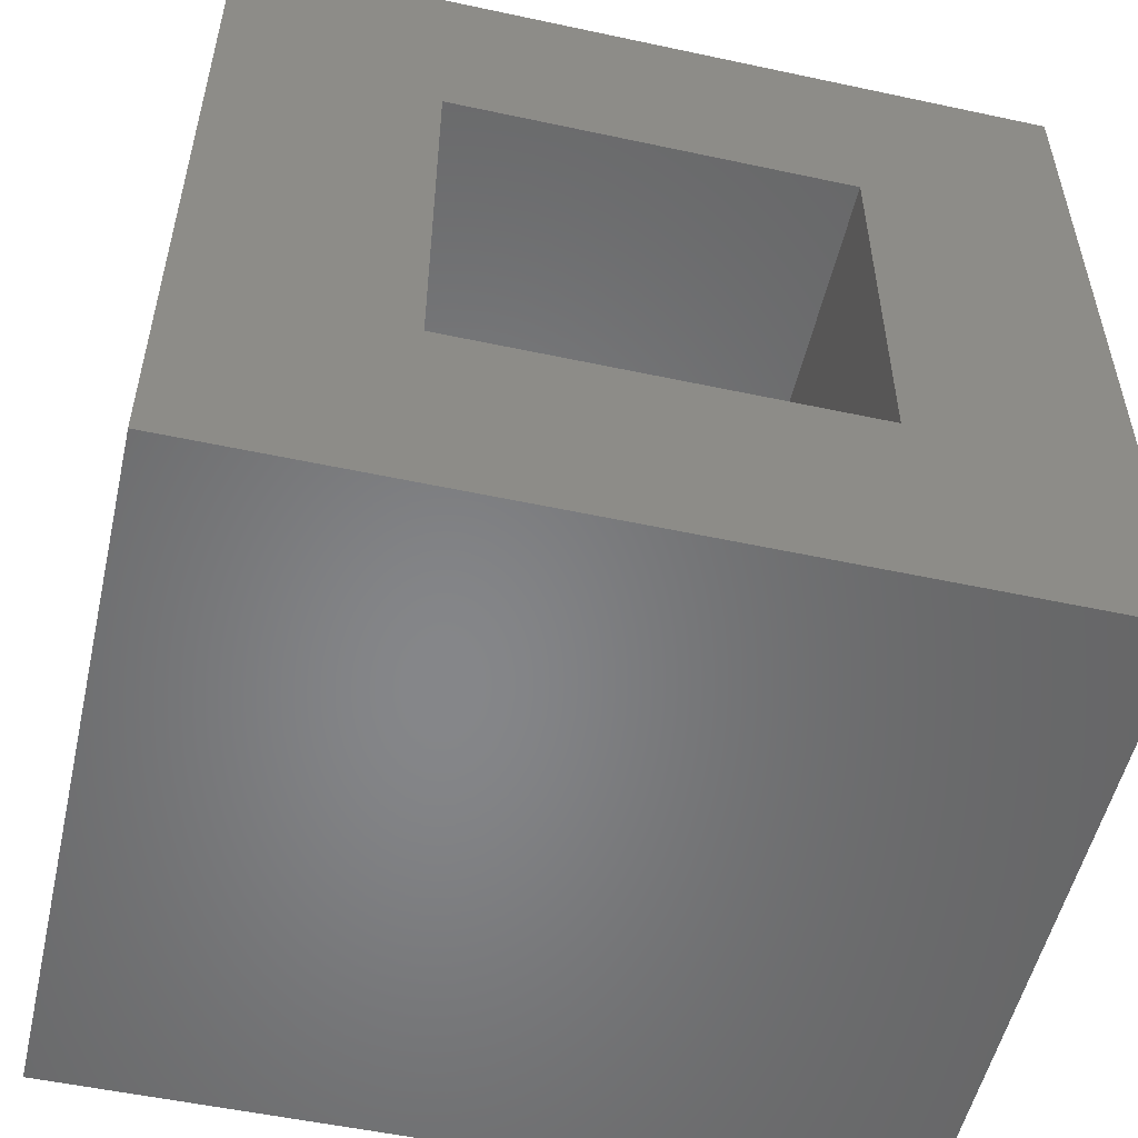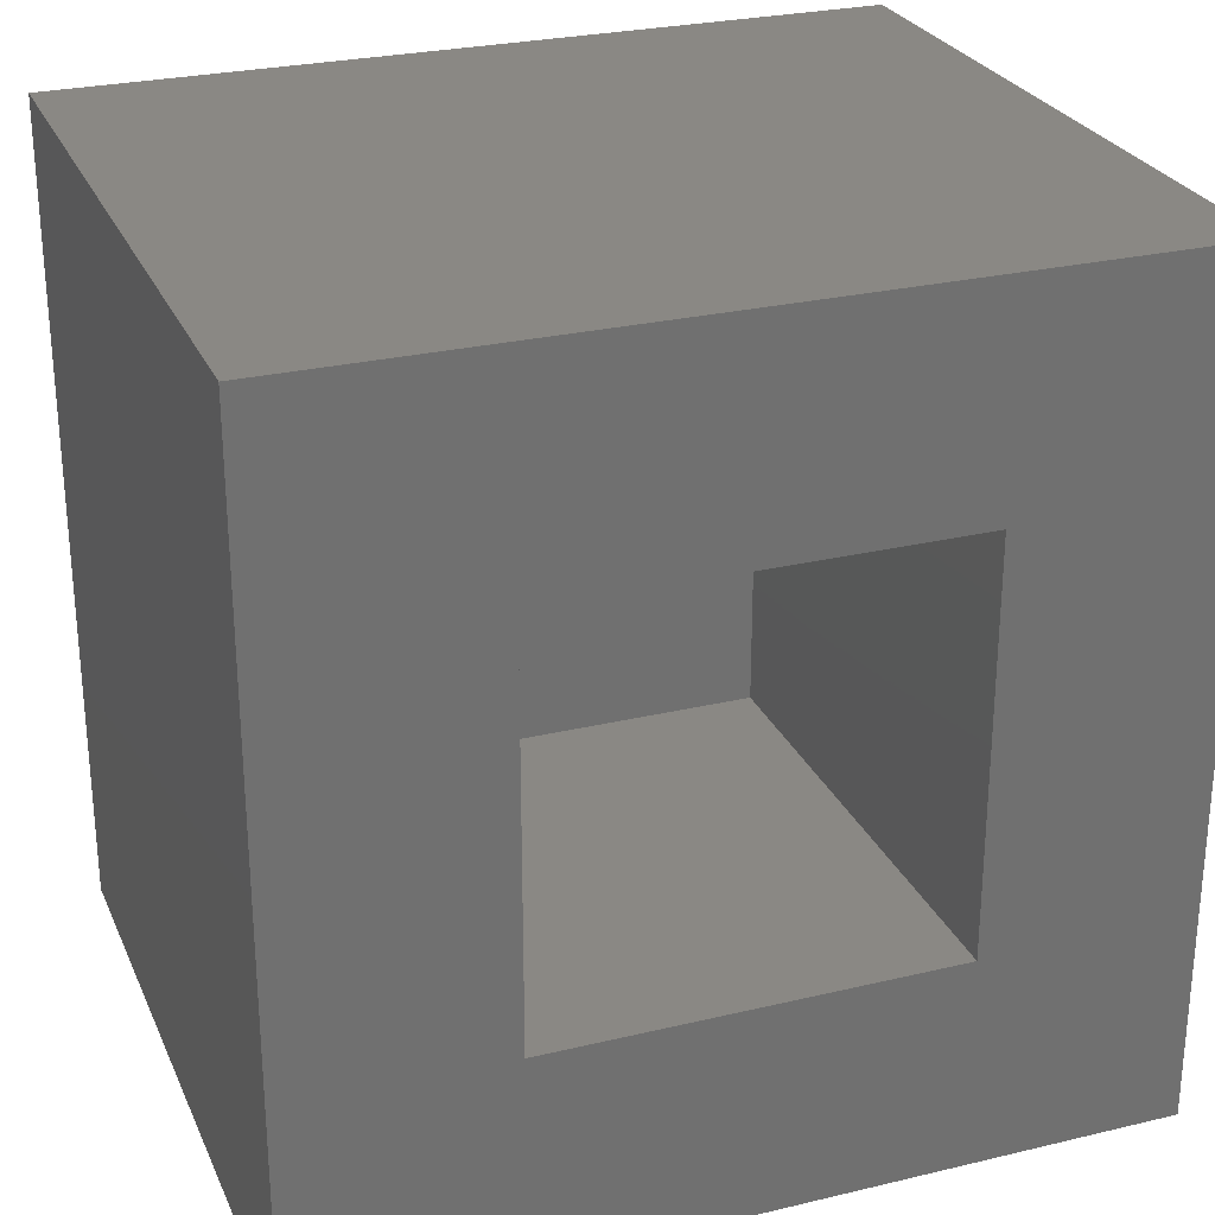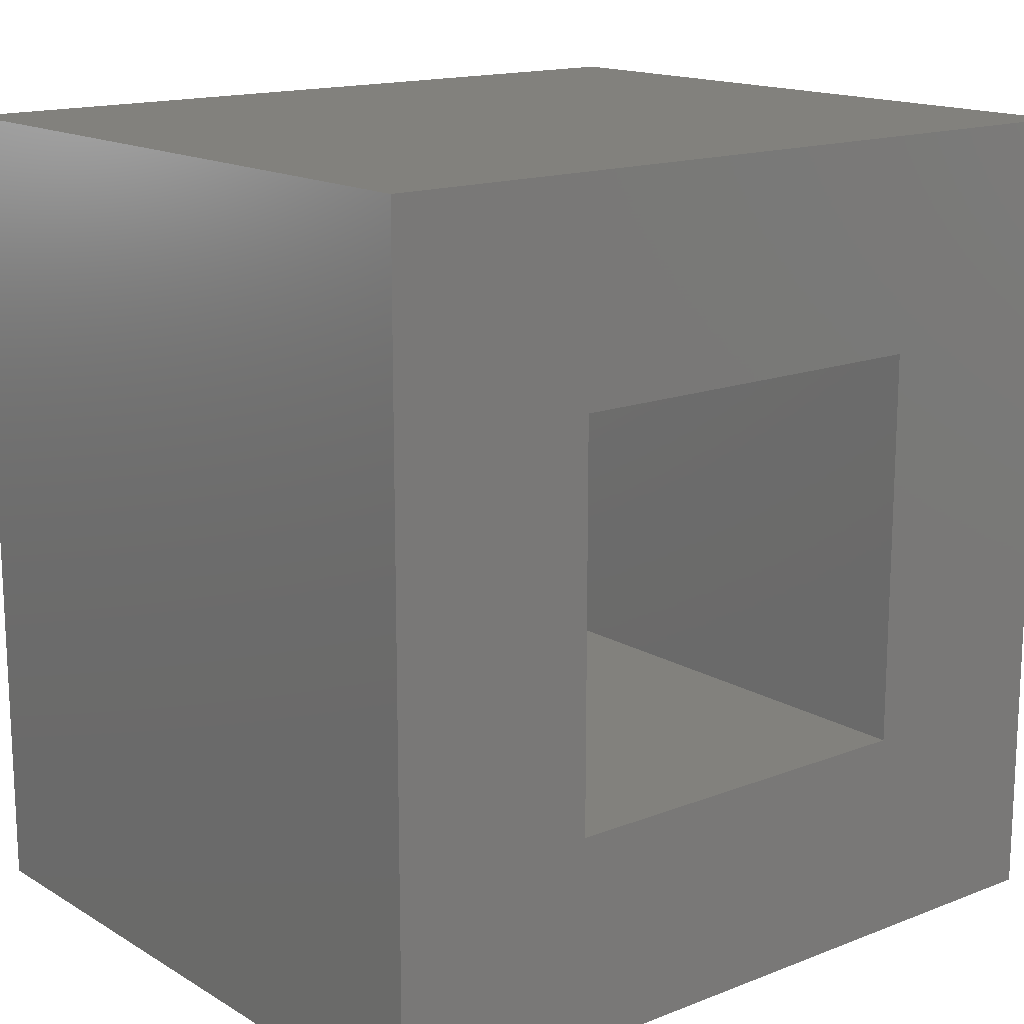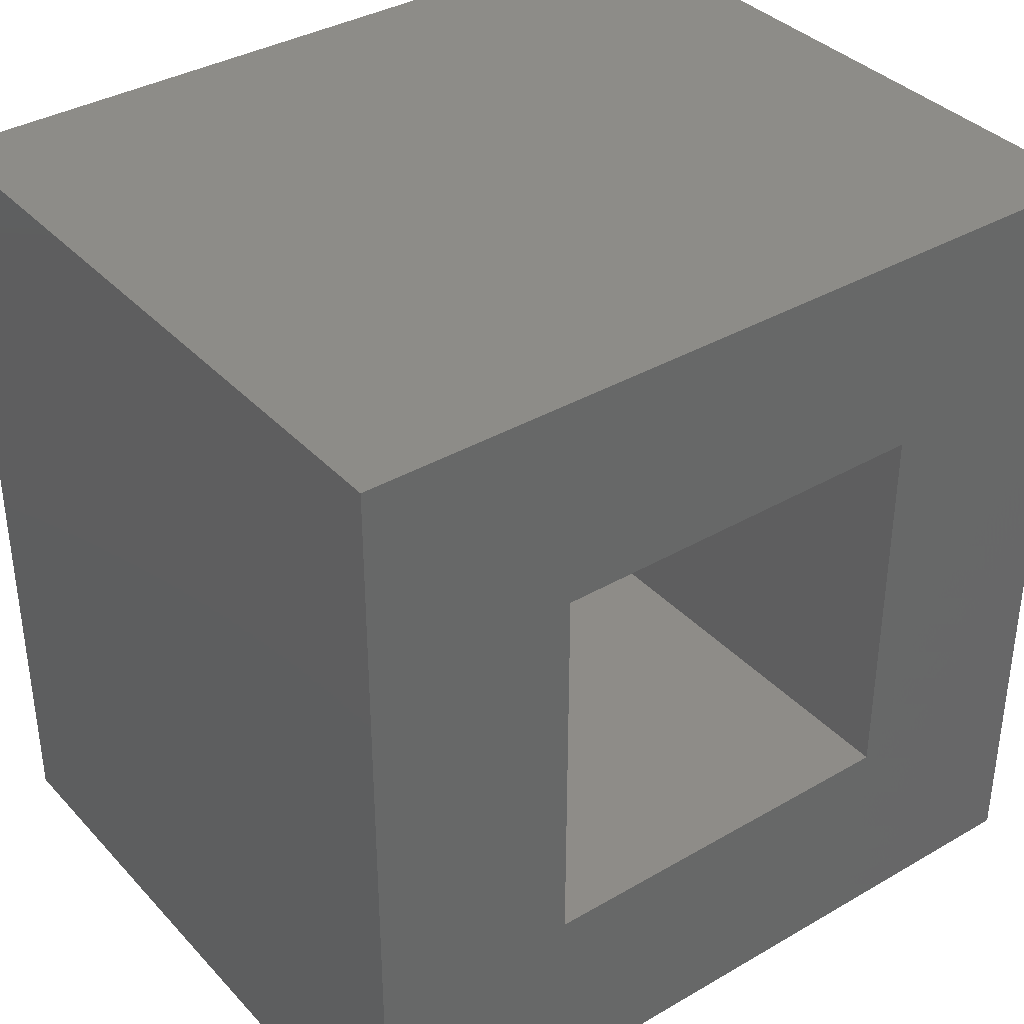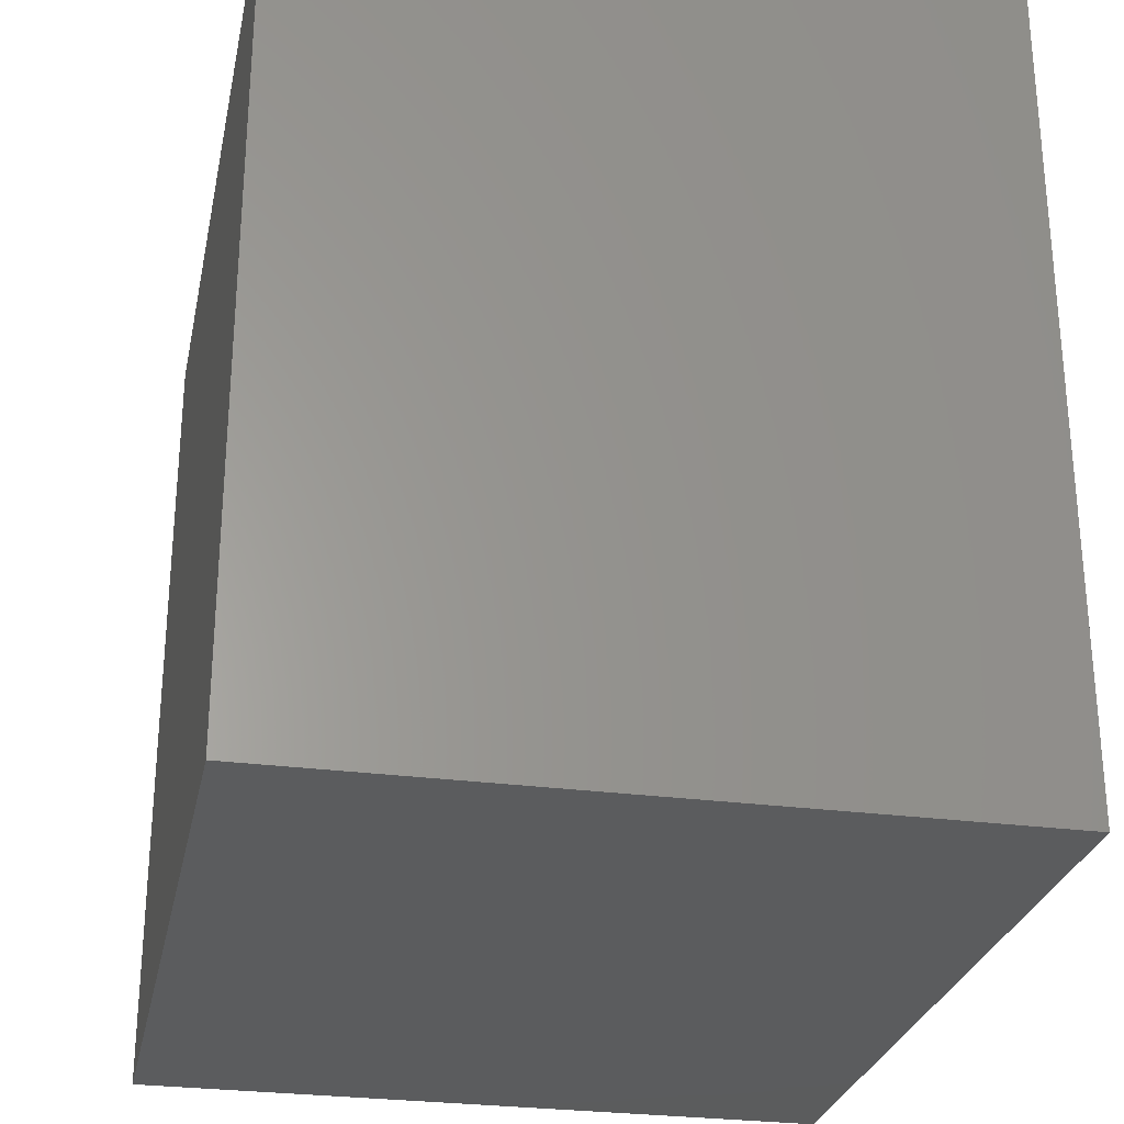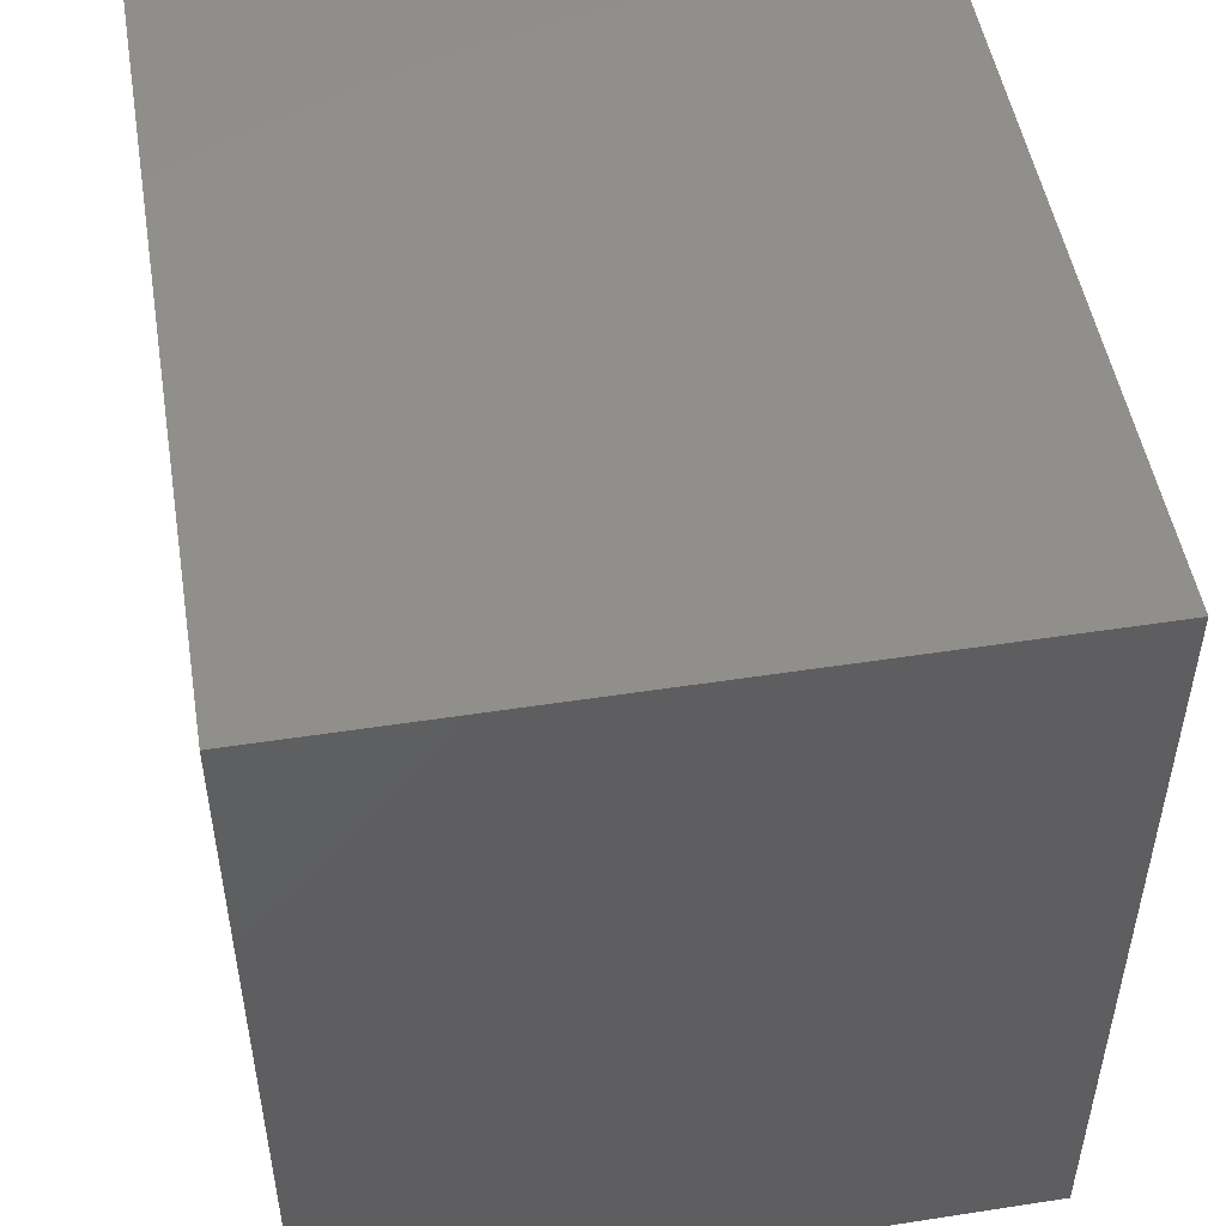
<metadata>
{"format":"stl","ext":"stl","renderer":"f3d","projection":"perspective","resolution":1024,"background":"white","views":[{"elev":-53.4,"azim":-102.9,"up":"+Z"},{"elev":26.9,"azim":-110.3,"up":"+Z"},{"elev":15.5,"azim":-129.2,"up":"+Z"},{"elev":36.7,"azim":-126.9,"up":"+Y"},{"elev":-27.6,"azim":168.4,"up":"+Z"},{"elev":50.1,"azim":170.4,"up":"+Y"}]}
</metadata>
<code>
# stl→obj: 16 verts, 28 faces
v 0 0.9062 0.9062
v 3.875e-17 0.1172 0.6328
v 0 -0.1562 0.9062
v 7.176e-18 0.1172 0.1172
v -9.568e-18 -0.1562 -0.1562
v 3.875e-17 0.6328 0.6328
v -9.568e-18 0.9062 -0.1562
v 7.176e-18 0.6328 0.1172
v 0.6328 0.6328 0.1172
v 0.6328 0.1172 0.1172
v 0.6328 0.6328 0.6328
v 0.6328 0.1172 0.6328
v 0.9062 -0.1562 -0.1562
v 0.9062 0.9062 -0.1562
v 0.9062 -0.1562 0.9062
v 0.9062 0.9062 0.9062
f 1 2 3
f 3 2 4
f 3 4 5
f 2 1 6
f 6 1 7
f 6 7 8
f 8 7 5
f 8 5 4
f 8 4 9
f 9 4 10
f 11 12 6
f 6 12 2
f 2 12 4
f 4 12 10
f 6 8 11
f 11 8 9
f 5 7 13
f 13 7 14
f 13 14 15
f 15 14 16
f 15 16 3
f 3 16 1
f 5 13 3
f 3 13 15
f 7 1 14
f 14 1 16
f 10 12 9
f 9 12 11

</code>
